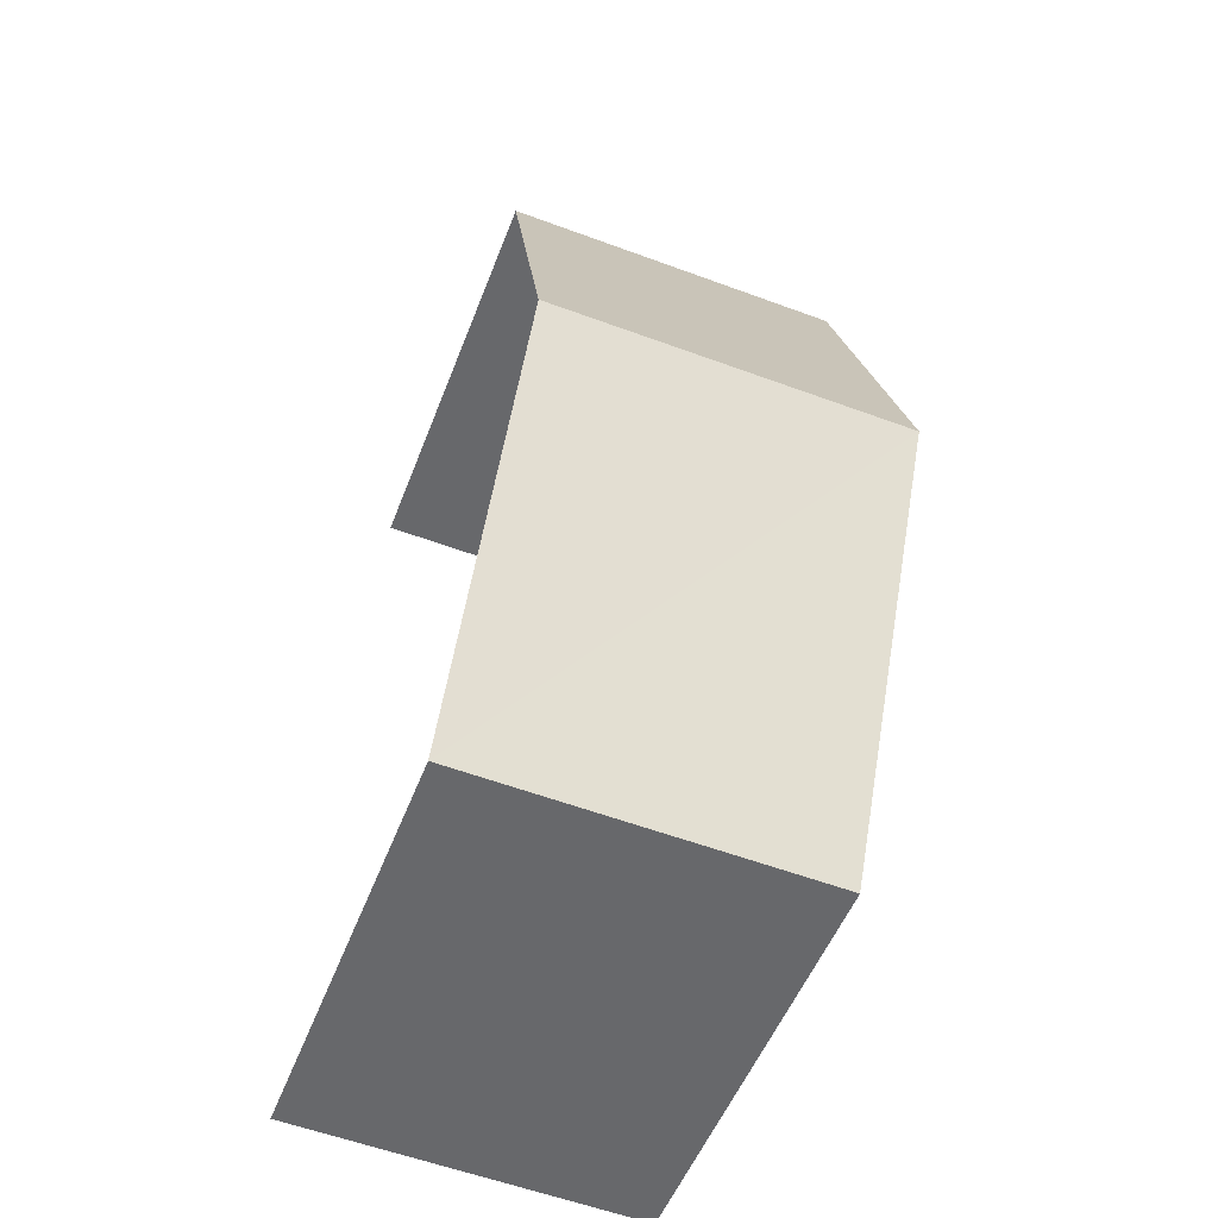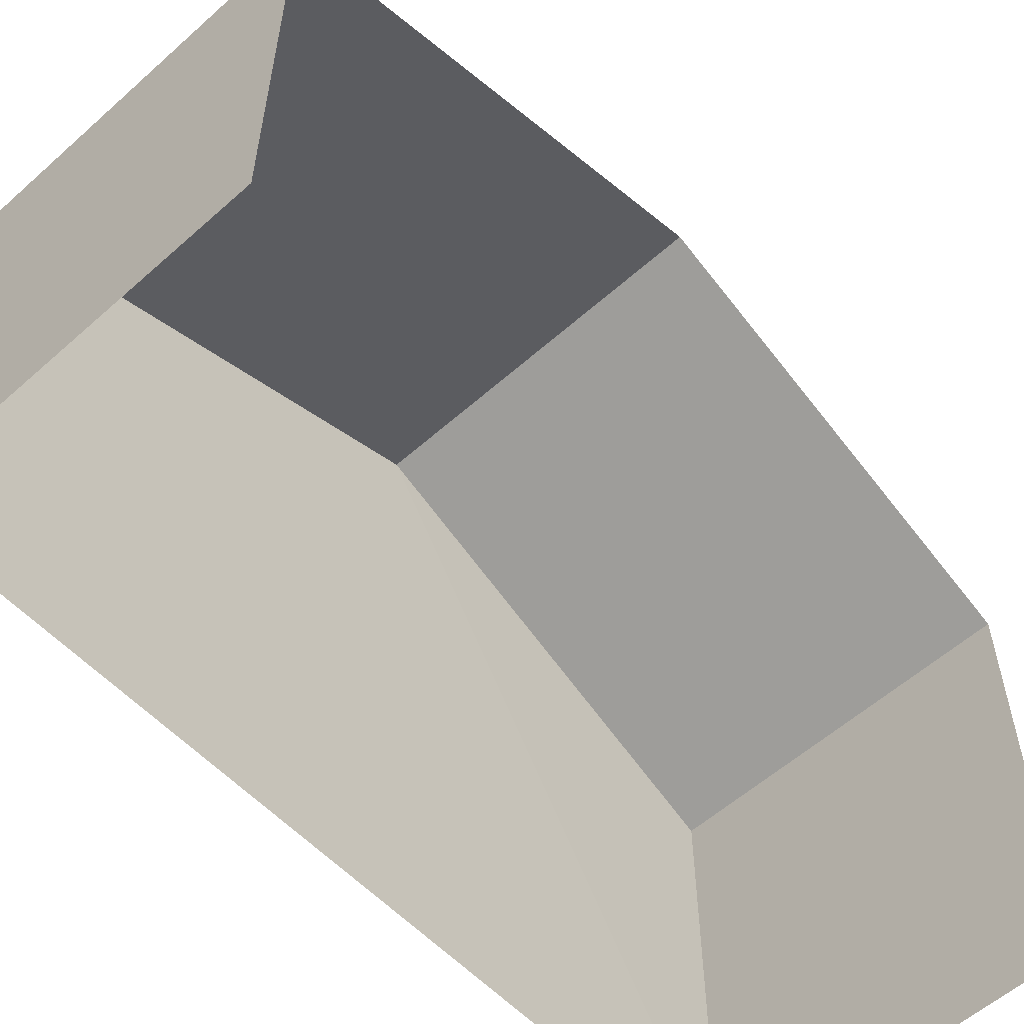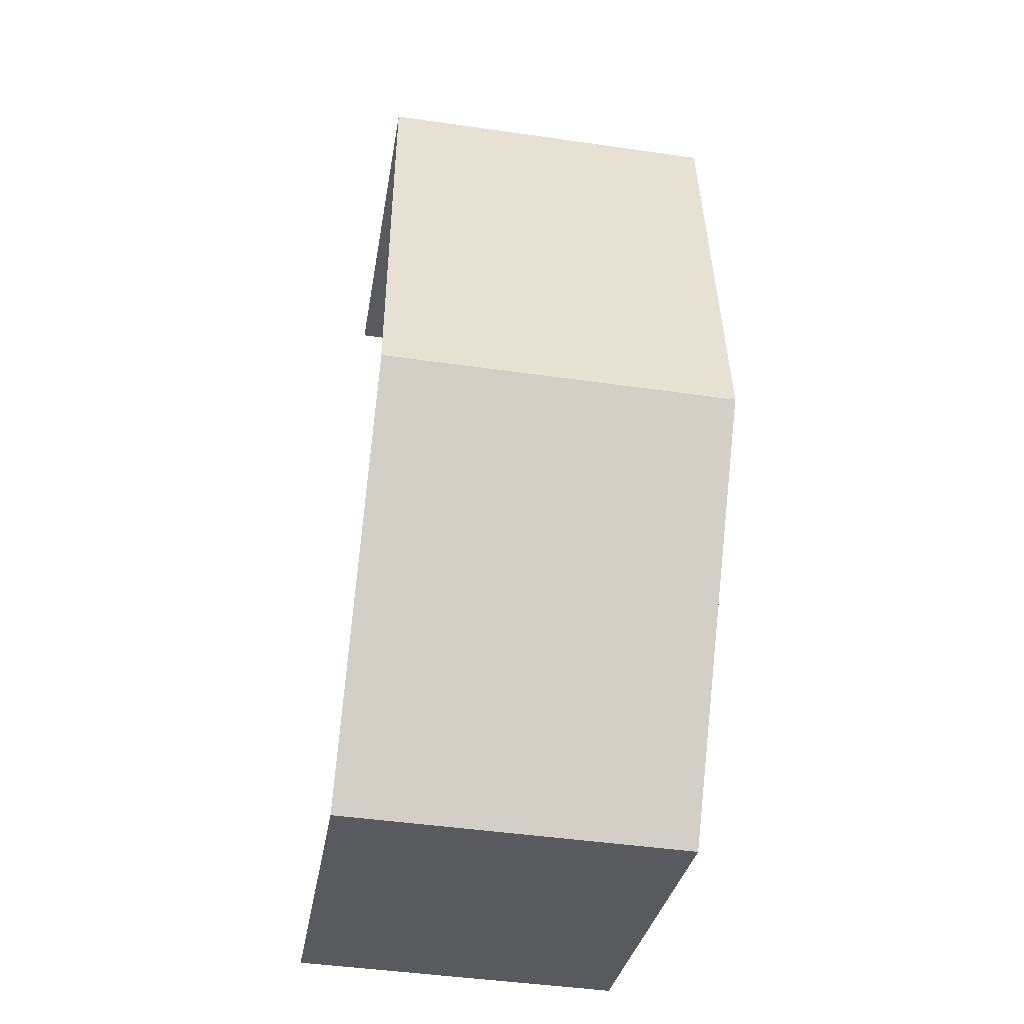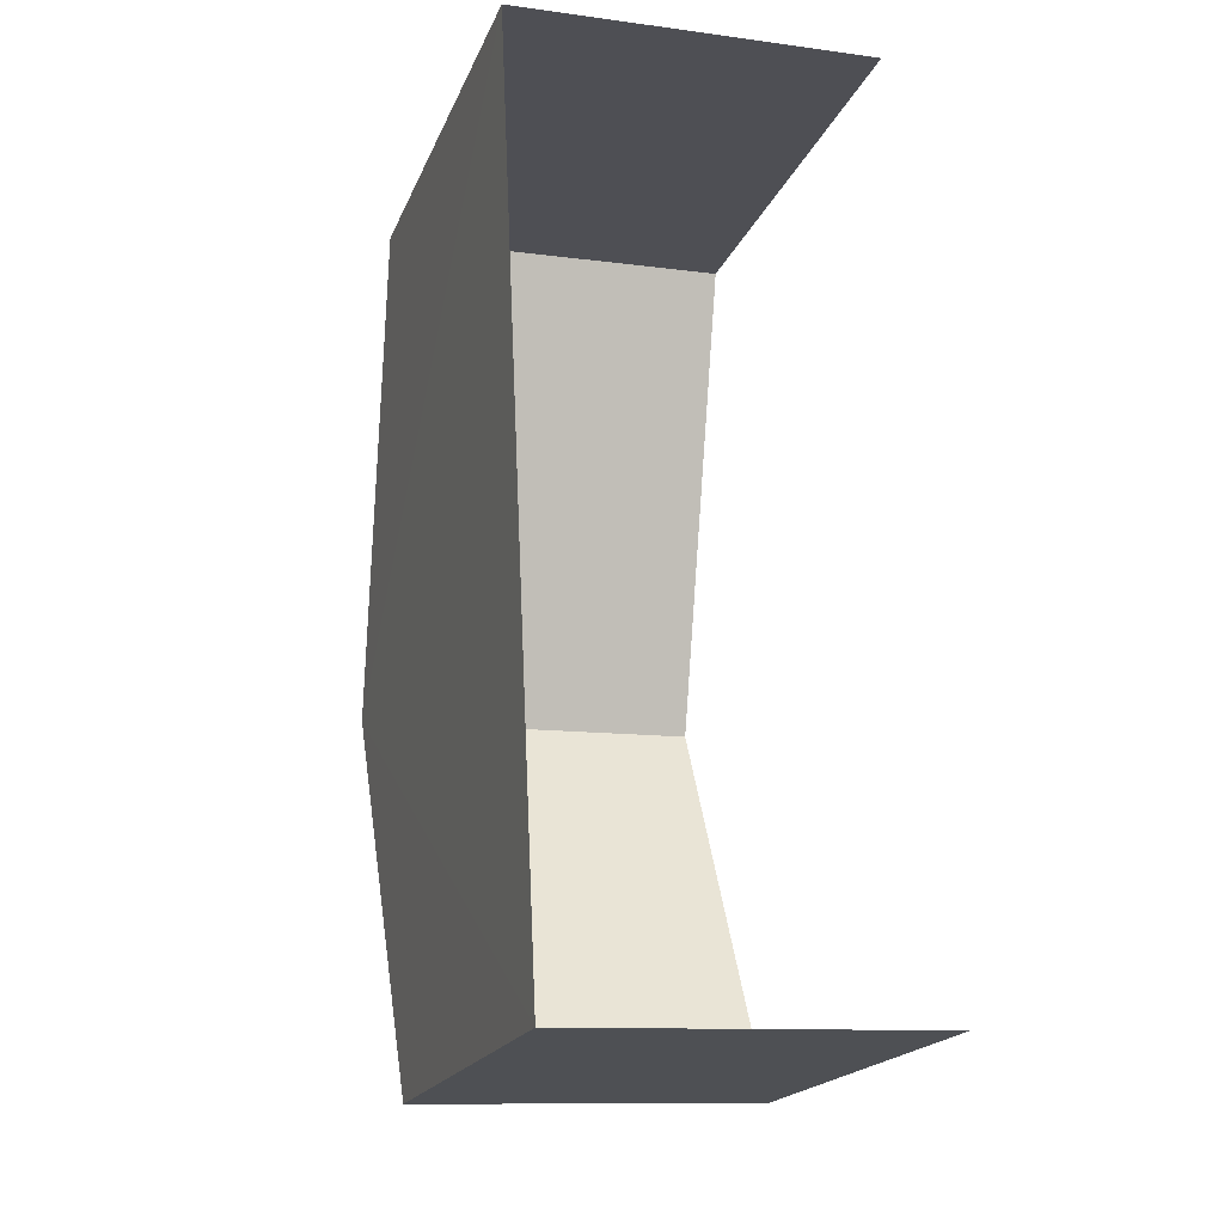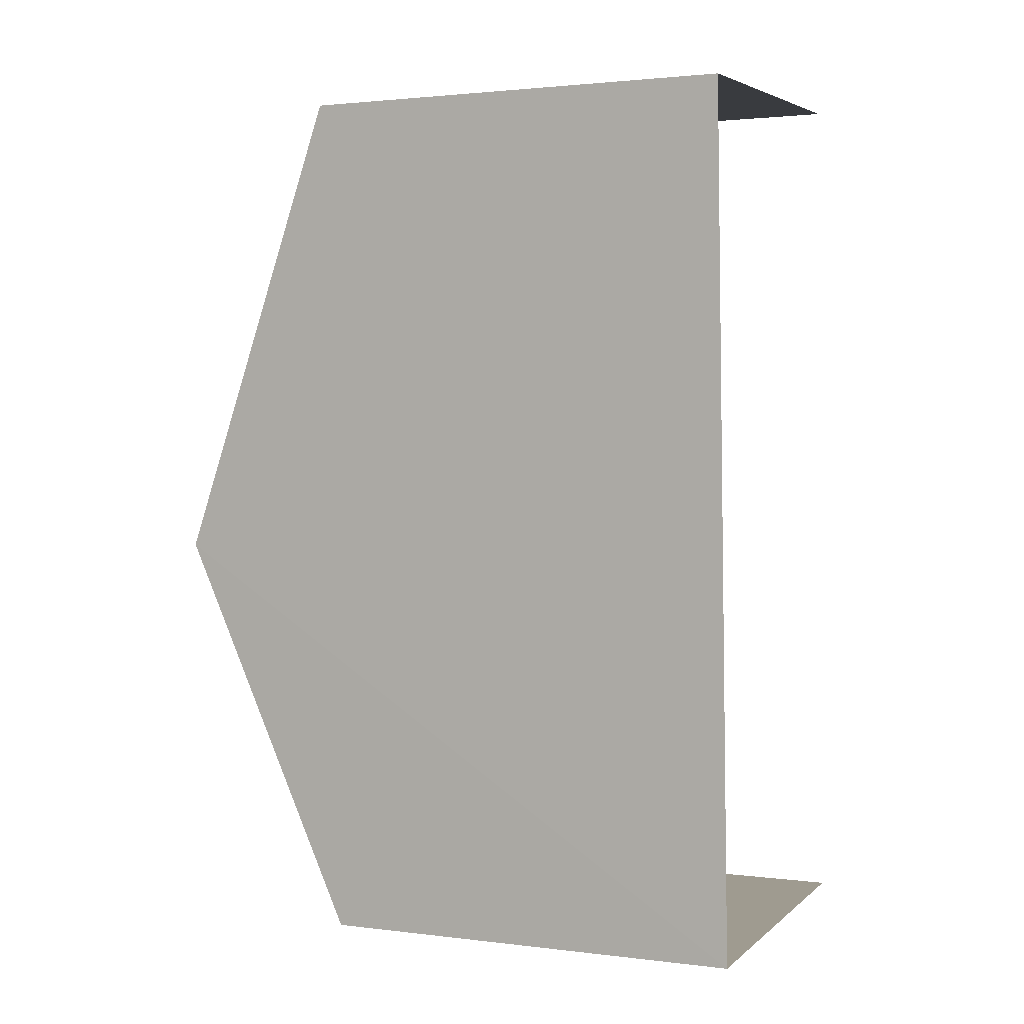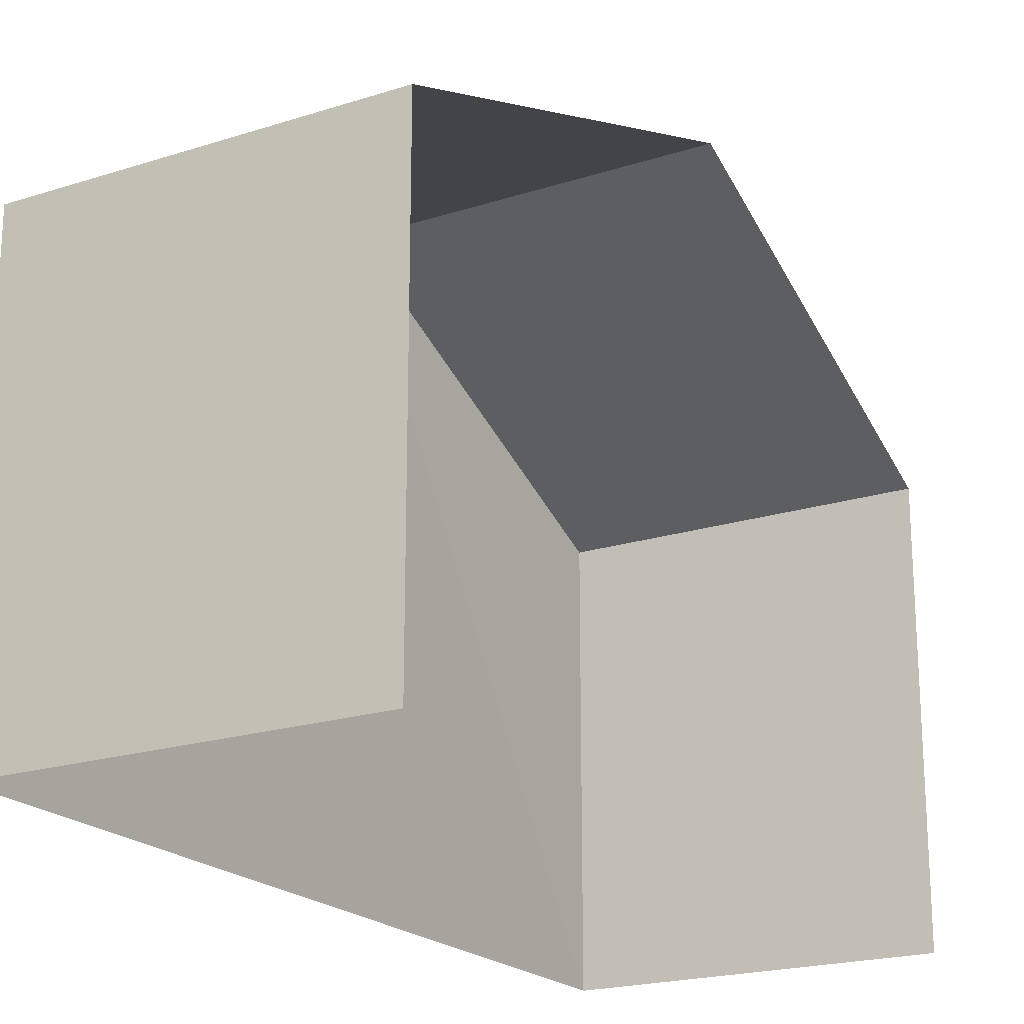
<metadata>
{"format":"obj","ext":"obj","renderer":"f3d","projection":"perspective","resolution":1024,"background":"white","views":[{"elev":-51.9,"azim":-20.6,"up":"+Y"},{"elev":-57.6,"azim":-139.9,"up":"+Z"},{"elev":-31.0,"azim":-9.0,"up":"+Y"},{"elev":-19.4,"azim":162.5,"up":"+Y"},{"elev":1.9,"azim":114.3,"up":"+Y"},{"elev":-20.6,"azim":-152.4,"up":"+Z"}]}
</metadata>
<code>
v -3.722e+05 -1.039e+05 31.95
v -3.722e+05 -1.039e+05 31.95
v -3.722e+05 -1.039e+05 31.95
v -3.722e+05 -1.039e+05 31.95
v -3.722e+05 -1.039e+05 37.18
v -3.722e+05 -1.039e+05 37.18
v -3.722e+05 -1.039e+05 39.24
v -3.722e+05 -1.039e+05 39.24
v -3.722e+05 -1.039e+05 37.18
v -3.722e+05 -1.039e+05 37.18
f 1 2 3
f 1 4 2
f 6 4 7
f 4 1 7
f 1 9 7
f 5 6 7
f 8 5 7
f 9 10 8
f 7 9 8
f 6 2 4
f 6 5 2
f 10 1 3
f 10 9 1
f 10 3 8
f 3 2 8
f 2 5 8

</code>
